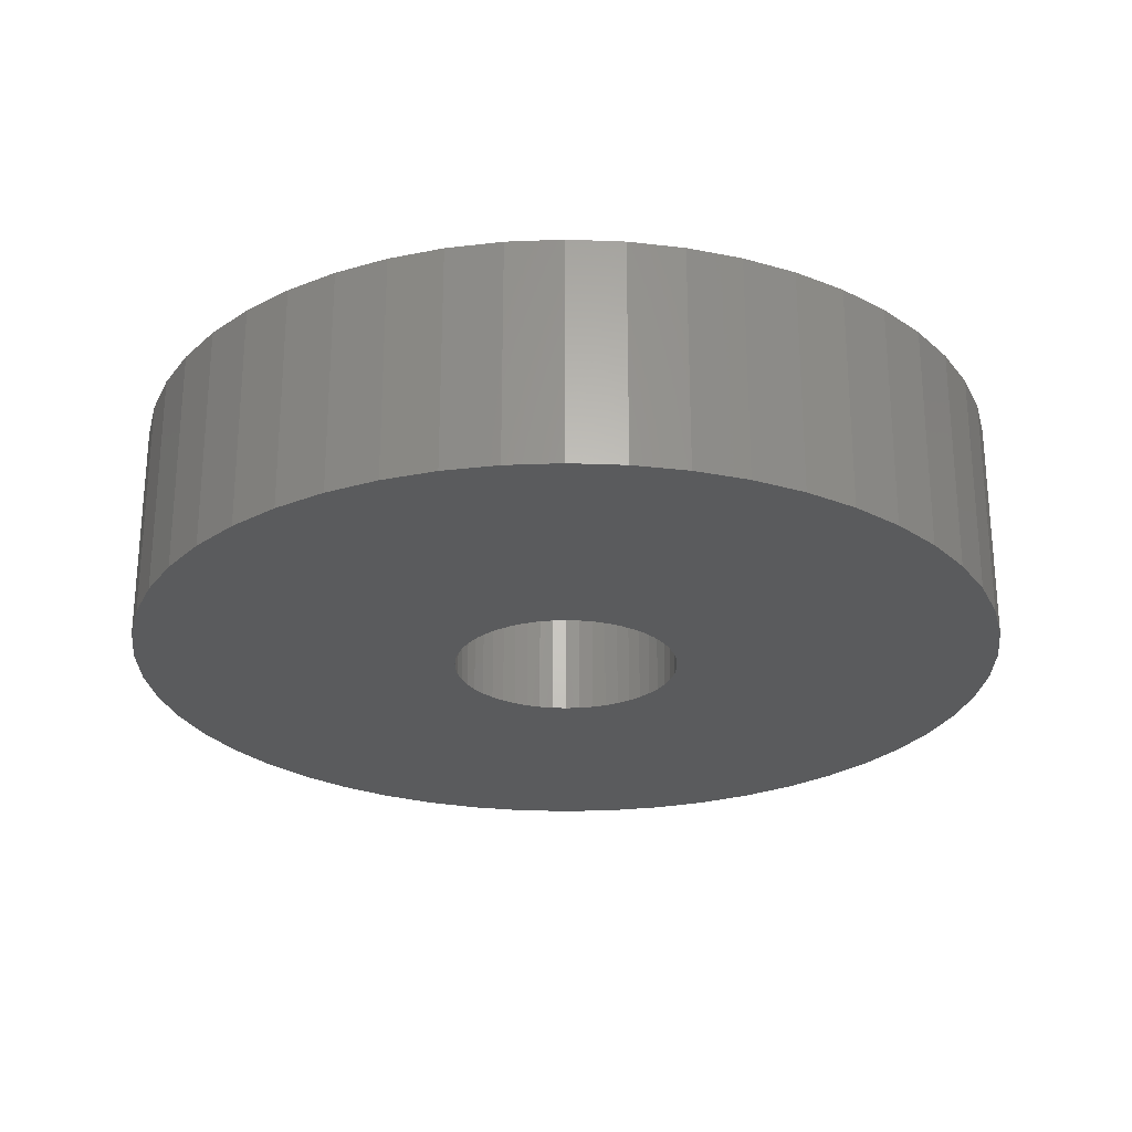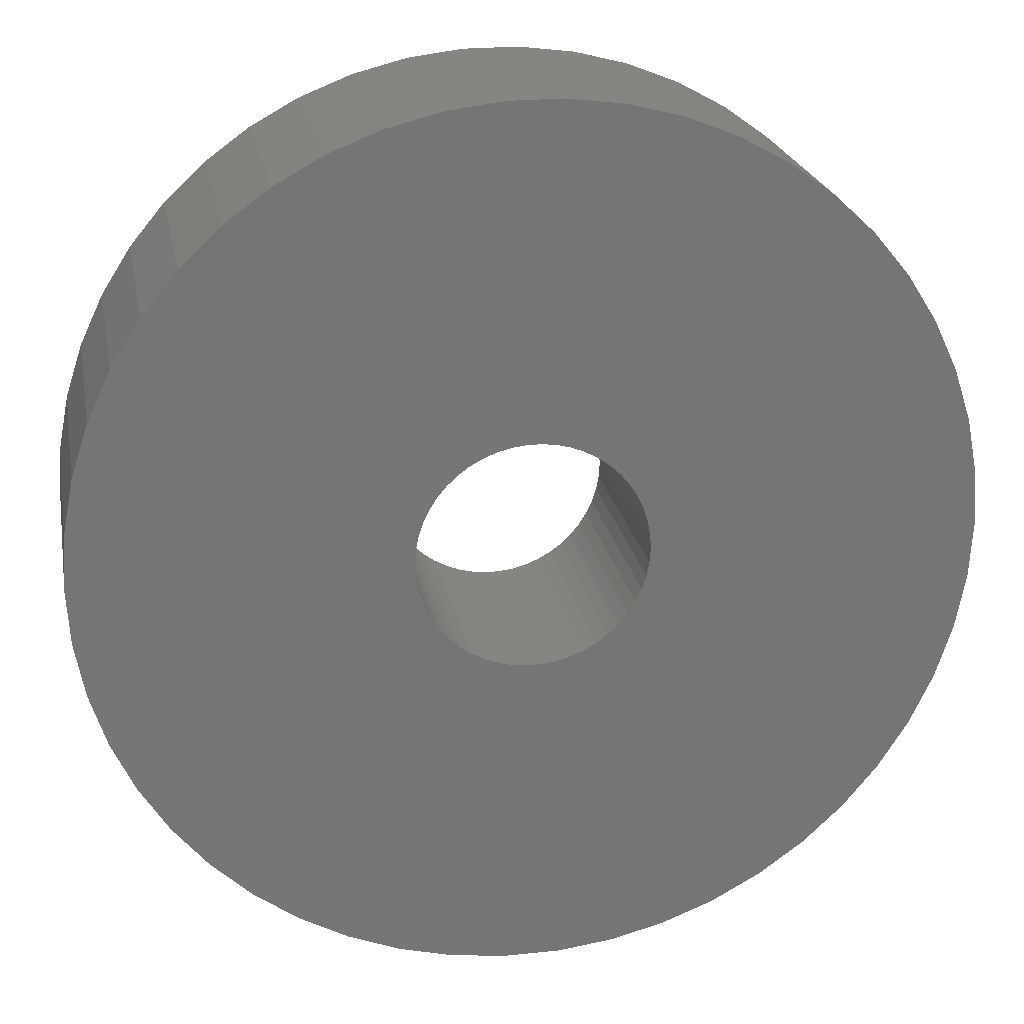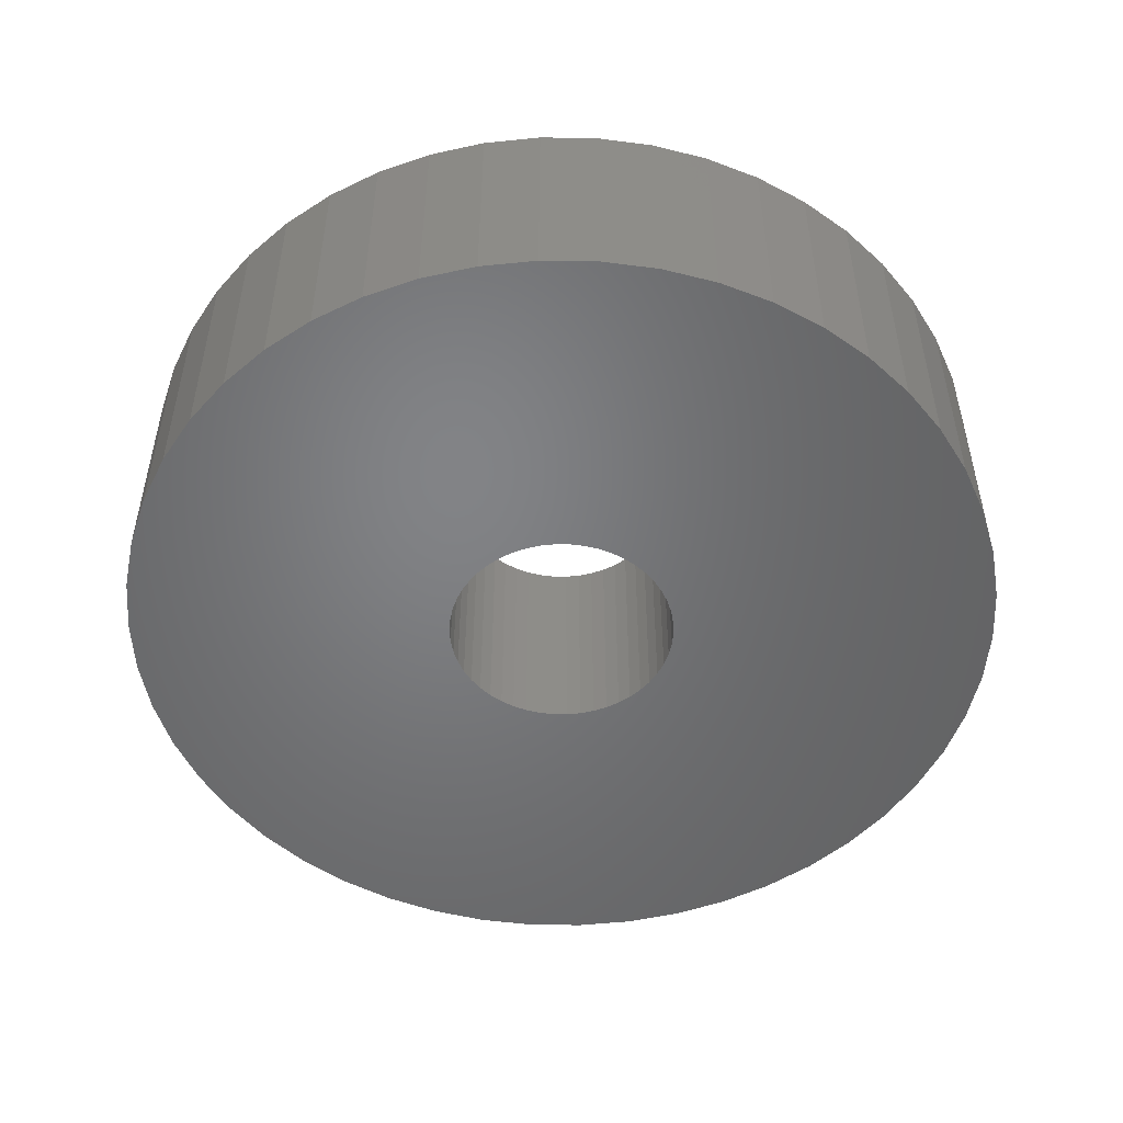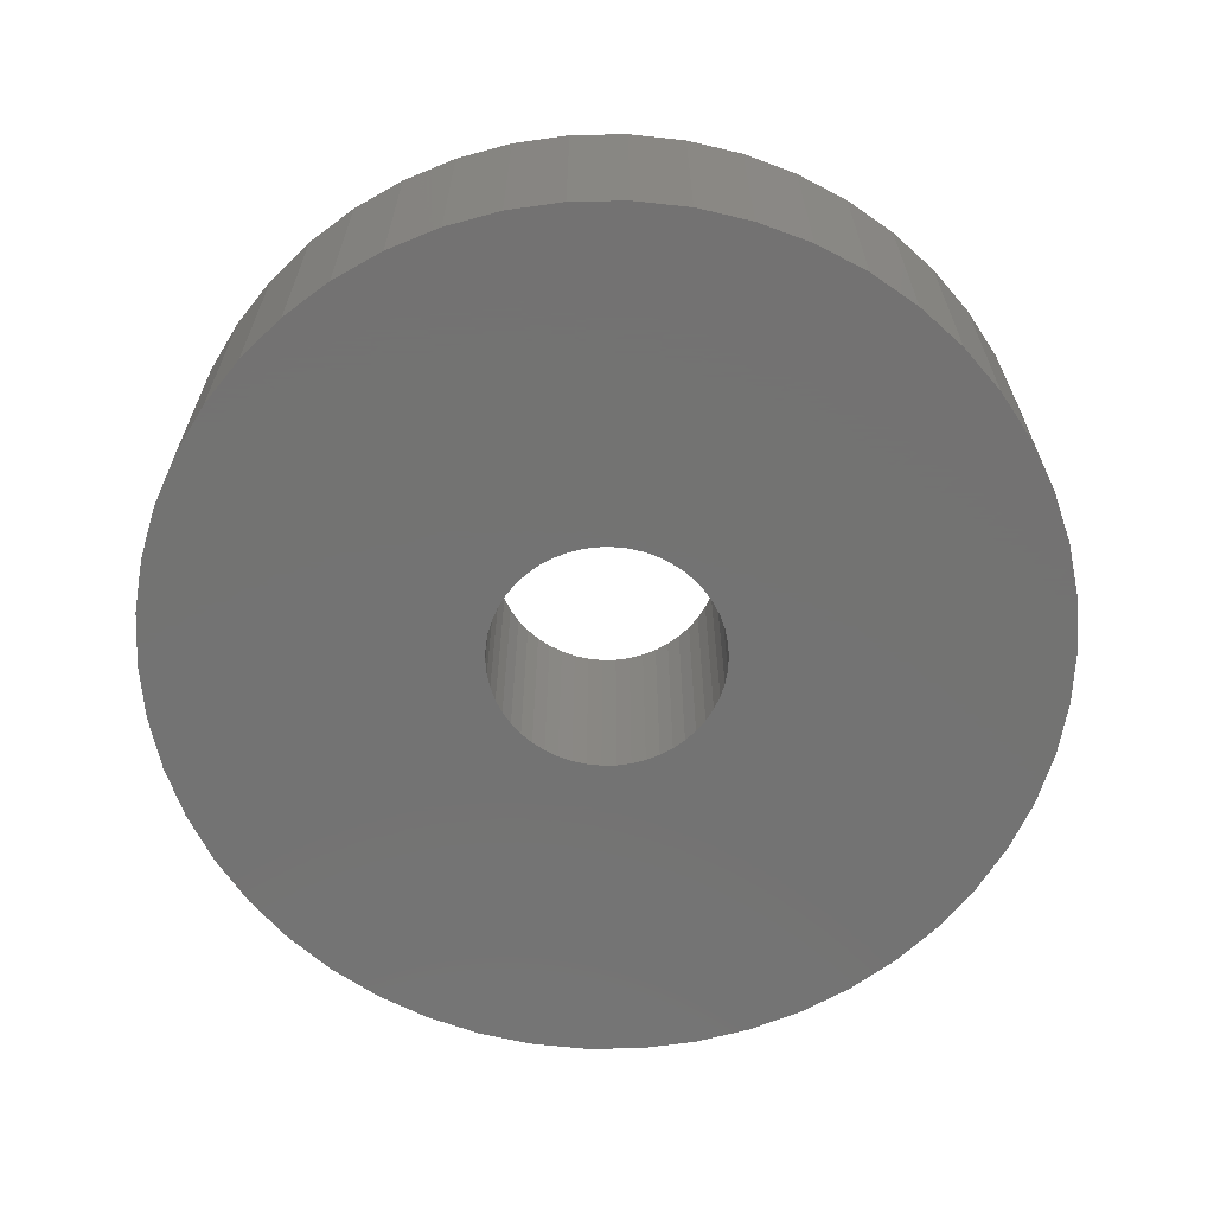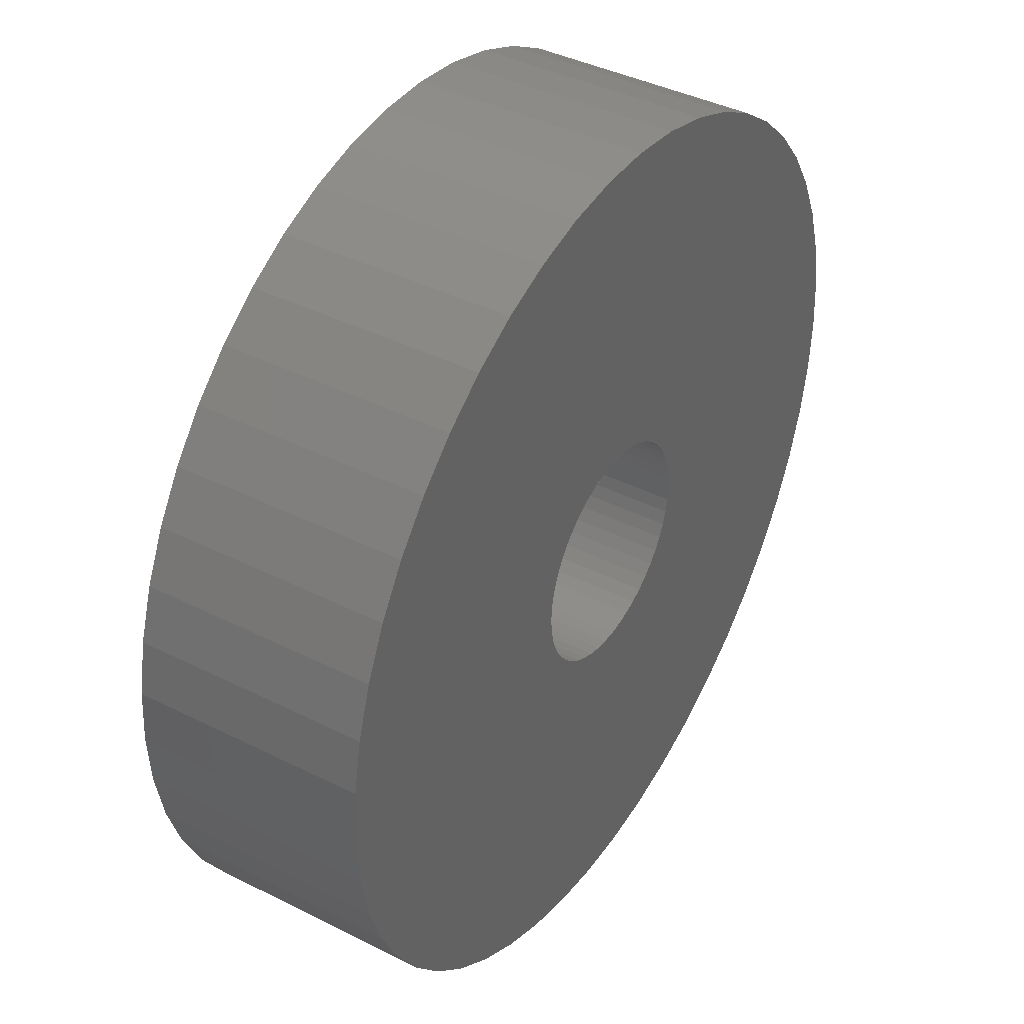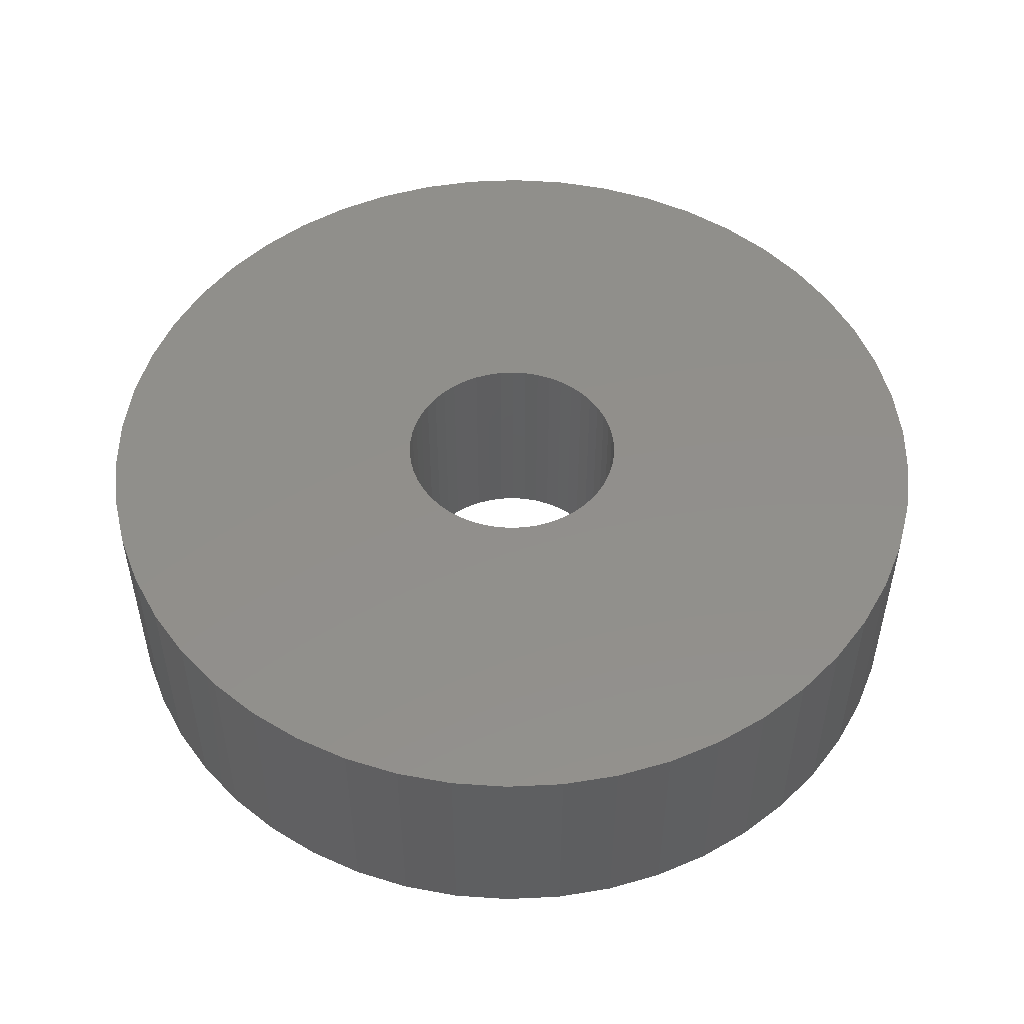
<metadata>
{"format":"stl","ext":"stl","renderer":"f3d","projection":"perspective","resolution":1024,"background":"white","views":[{"elev":-25.7,"azim":-3.5,"up":"+Z"},{"elev":22.3,"azim":-10.5,"up":"+Y"},{"elev":-51.1,"azim":-29.7,"up":"+Z"},{"elev":-65.0,"azim":-35.0,"up":"+Z"},{"elev":40.5,"azim":-58.3,"up":"+Y"},{"elev":51.1,"azim":90.6,"up":"+Z"}]}
</metadata>
<code>
# stl→obj: 200 verts, 400 faces
v 13.5 0 3.5
v 13.39 1.692 -3.5
v 13.39 1.692 3.5
v 13.5 0 -3.5
v -13.5 0 -3.5
v -13.39 1.692 3.5
v -13.39 1.692 -3.5
v -13.5 0 3.5
v 0.8477 13.47 -3.5
v -0.8477 13.47 3.5
v 0.8477 13.47 3.5
v -0.8477 13.47 -3.5
v 9.841 9.241 -3.5
v 8.605 10.4 3.5
v 9.841 9.241 3.5
v 8.605 10.4 -3.5
v -8.605 10.4 -3.5
v -9.841 9.241 3.5
v -8.605 10.4 3.5
v -9.841 9.241 -3.5
v -4.172 12.84 -3.5
v -5.748 12.22 3.5
v -4.172 12.84 3.5
v -5.748 12.22 -3.5
v 12.55 4.97 3.5
v 11.83 6.504 -3.5
v 11.83 6.504 3.5
v 12.55 4.97 -3.5
v 13.08 3.357 -3.5
v 13.08 3.357 3.5
v 10.92 7.935 -3.5
v 10.92 7.935 3.5
v 5.748 12.22 -3.5
v 4.172 12.84 3.5
v 5.748 12.22 3.5
v 4.172 12.84 -3.5
v 2.53 13.26 3.5
v 2.53 13.26 -3.5
v 7.234 11.4 3.5
v 7.234 11.4 -3.5
v -12.55 4.97 -3.5
v -11.83 6.504 3.5
v -11.83 6.504 -3.5
v -12.55 4.97 3.5
v -10.92 7.935 3.5
v -10.92 7.935 -3.5
v -13.08 3.357 -3.5
v -13.08 3.357 3.5
v -7.234 11.4 -3.5
v -7.234 11.4 3.5
v -2.53 13.26 3.5
v -2.53 13.26 -3.5
v 13.39 -1.692 3.5
v 13.39 -1.692 -3.5
v -11.83 -6.504 -3.5
v -12.55 -4.97 3.5
v -12.55 -4.97 -3.5
v -11.83 -6.504 3.5
v 0.8477 -13.47 -3.5
v 2.53 -13.26 3.5
v 0.8477 -13.47 3.5
v 2.53 -13.26 -3.5
v 10.92 -7.935 3.5
v 11.83 -6.504 -3.5
v 11.83 -6.504 3.5
v 10.92 -7.935 -3.5
v 13.08 -3.357 3.5
v 13.08 -3.357 -3.5
v -10.92 -7.935 -3.5
v -10.92 -7.935 3.5
v -13.08 -3.357 3.5
v -13.08 -3.357 -3.5
v 4.172 -12.84 -3.5
v 5.748 -12.22 3.5
v 4.172 -12.84 3.5
v 5.748 -12.22 -3.5
v 3.5 0 3.5
v 3.472 0.4387 3.5
v 3.39 0.8704 3.5
v 3.472 -0.4387 3.5
v 3.254 1.288 3.5
v 3.067 1.686 3.5
v 3.39 -0.8704 3.5
v 2.832 2.057 3.5
v 12.55 -4.97 3.5
v 2.551 2.396 3.5
v 3.254 -1.288 3.5
v 2.231 2.697 3.5
v 1.875 2.955 3.5
v 3.067 -1.686 3.5
v 1.49 3.167 3.5
v 2.832 -2.057 3.5
v 1.082 3.329 3.5
v 0.6558 3.438 3.5
v 0.2198 3.493 3.5
v -0.2198 3.493 3.5
v -0.6558 3.438 3.5
v -1.082 3.329 3.5
v -1.49 3.167 3.5
v -1.875 2.955 3.5
v -2.231 2.697 3.5
v -2.551 2.396 3.5
v -2.832 2.057 3.5
v 9.841 -9.241 3.5
v 2.551 -2.396 3.5
v 8.605 -10.4 3.5
v 2.231 -2.697 3.5
v 7.234 -11.4 3.5
v 1.875 -2.955 3.5
v 1.49 -3.167 3.5
v 1.082 -3.329 3.5
v 0.6558 -3.438 3.5
v 0.2198 -3.493 3.5
v -0.2198 -3.493 3.5
v -0.8477 -13.47 3.5
v -0.6558 -3.438 3.5
v -2.53 -13.26 3.5
v -1.082 -3.329 3.5
v -4.172 -12.84 3.5
v -1.49 -3.167 3.5
v -5.748 -12.22 3.5
v -1.875 -2.955 3.5
v -7.234 -11.4 3.5
v -2.231 -2.697 3.5
v -8.605 -10.4 3.5
v -2.551 -2.396 3.5
v -9.841 -9.241 3.5
v -2.832 -2.057 3.5
v -3.067 -1.686 3.5
v -3.254 -1.288 3.5
v -3.39 -0.8704 3.5
v -3.472 -0.4387 3.5
v -13.39 -1.692 3.5
v -3.5 0 3.5
v -3.067 1.686 3.5
v -3.254 1.288 3.5
v -3.39 0.8704 3.5
v -3.472 0.4387 3.5
v 8.605 -10.4 -3.5
v 9.841 -9.241 -3.5
v 12.55 -4.97 -3.5
v -5.748 -12.22 -3.5
v -4.172 -12.84 -3.5
v -9.841 -9.241 -3.5
v -13.39 -1.692 -3.5
v 3.5 0 -3.5
v 3.472 -0.4387 -3.5
v 3.39 -0.8704 -3.5
v 3.472 0.4387 -3.5
v 3.254 -1.288 -3.5
v 3.067 -1.686 -3.5
v 3.39 0.8704 -3.5
v 2.832 -2.057 -3.5
v 2.551 -2.396 -3.5
v 3.254 1.288 -3.5
v 2.231 -2.697 -3.5
v 7.234 -11.4 -3.5
v 1.875 -2.955 -3.5
v 3.067 1.686 -3.5
v 1.49 -3.167 -3.5
v 2.832 2.057 -3.5
v 1.082 -3.329 -3.5
v 0.6558 -3.438 -3.5
v 0.2198 -3.493 -3.5
v -0.2198 -3.493 -3.5
v -0.8477 -13.47 -3.5
v -0.6558 -3.438 -3.5
v -2.53 -13.26 -3.5
v -1.082 -3.329 -3.5
v -1.49 -3.167 -3.5
v -1.875 -2.955 -3.5
v -7.234 -11.4 -3.5
v -2.231 -2.697 -3.5
v -8.605 -10.4 -3.5
v -2.551 -2.396 -3.5
v -2.832 -2.057 -3.5
v 2.551 2.396 -3.5
v 2.231 2.697 -3.5
v 1.875 2.955 -3.5
v 1.49 3.167 -3.5
v 1.082 3.329 -3.5
v 0.6558 3.438 -3.5
v 0.2198 3.493 -3.5
v -0.2198 3.493 -3.5
v -0.6558 3.438 -3.5
v -1.082 3.329 -3.5
v -1.49 3.167 -3.5
v -1.875 2.955 -3.5
v -2.231 2.697 -3.5
v -2.551 2.396 -3.5
v -2.832 2.057 -3.5
v -3.067 1.686 -3.5
v -3.254 1.288 -3.5
v -3.39 0.8704 -3.5
v -3.472 0.4387 -3.5
v -3.5 0 -3.5
v -3.067 -1.686 -3.5
v -3.254 -1.288 -3.5
v -3.39 -0.8704 -3.5
v -3.472 -0.4387 -3.5
f 1 2 3
f 2 1 4
f 5 6 7
f 6 5 8
f 9 10 11
f 10 9 12
f 13 14 15
f 14 13 16
f 17 18 19
f 18 17 20
f 21 22 23
f 22 21 24
f 25 26 27
f 26 25 28
f 3 29 30
f 29 3 2
f 27 31 32
f 31 27 26
f 33 34 35
f 34 33 36
f 36 37 34
f 37 36 38
f 16 39 14
f 39 16 40
f 41 42 43
f 42 41 44
f 43 45 46
f 45 43 42
f 47 44 41
f 44 47 48
f 49 19 50
f 19 49 17
f 12 51 10
f 51 12 52
f 53 4 1
f 4 53 54
f 55 56 57
f 56 55 58
f 59 60 61
f 60 59 62
f 30 28 25
f 28 30 29
f 32 13 15
f 13 32 31
f 38 11 37
f 11 38 9
f 40 35 39
f 35 40 33
f 52 23 51
f 23 52 21
f 63 64 65
f 64 63 66
f 67 54 53
f 54 67 68
f 69 58 55
f 58 69 70
f 57 71 72
f 71 57 56
f 73 74 75
f 74 73 76
f 62 75 60
f 75 62 73
f 46 18 20
f 18 46 45
f 77 1 3
f 78 3 30
f 1 77 53
f 79 30 25
f 80 53 77
f 81 25 27
f 53 80 67
f 82 27 32
f 83 67 80
f 84 32 15
f 67 83 85
f 86 15 14
f 87 85 83
f 88 14 39
f 85 87 65
f 89 39 35
f 90 65 87
f 91 35 34
f 65 90 63
f 92 63 90
f 3 78 77
f 30 79 78
f 25 81 79
f 27 82 81
f 32 84 82
f 15 86 84
f 93 34 37
f 14 88 86
f 39 89 88
f 35 91 89
f 34 93 91
f 94 37 11
f 37 94 93
f 11 95 94
f 11 96 95
f 10 96 11
f 96 10 97
f 51 97 10
f 97 51 98
f 23 98 51
f 98 23 99
f 22 99 23
f 99 22 100
f 50 100 22
f 100 50 101
f 19 101 50
f 101 19 102
f 18 102 19
f 45 103 18
f 102 18 103
f 63 92 104
f 105 104 92
f 104 105 106
f 107 106 105
f 106 107 108
f 109 108 107
f 108 109 74
f 110 74 109
f 74 110 75
f 111 75 110
f 75 111 60
f 112 60 111
f 60 112 61
f 113 61 112
f 114 61 113
f 115 114 116
f 114 115 61
f 117 116 118
f 119 118 120
f 121 120 122
f 123 122 124
f 116 117 115
f 125 124 126
f 127 126 128
f 70 128 129
f 58 129 130
f 56 130 131
f 71 131 132
f 118 119 117
f 133 132 134
f 103 45 135
f 42 135 45
f 120 121 119
f 135 42 136
f 122 123 121
f 44 136 42
f 124 125 123
f 136 44 137
f 126 127 125
f 48 137 44
f 128 70 127
f 137 48 138
f 129 58 70
f 6 138 48
f 130 56 58
f 138 6 134
f 131 71 56
f 8 134 6
f 132 133 71
f 134 8 133
f 7 48 47
f 48 7 6
f 24 50 22
f 50 24 49
f 139 104 106
f 104 139 140
f 65 141 85
f 141 65 64
f 85 68 67
f 68 85 141
f 142 119 121
f 119 142 143
f 144 70 69
f 70 144 127
f 145 8 5
f 8 145 133
f 146 4 54
f 147 54 68
f 4 146 2
f 148 68 141
f 149 2 146
f 150 141 64
f 2 149 29
f 151 64 66
f 152 29 149
f 153 66 140
f 29 152 28
f 154 140 139
f 155 28 152
f 156 139 157
f 28 155 26
f 158 157 76
f 159 26 155
f 160 76 73
f 26 159 31
f 161 31 159
f 54 147 146
f 68 148 147
f 141 150 148
f 64 151 150
f 66 153 151
f 140 154 153
f 162 73 62
f 139 156 154
f 157 158 156
f 76 160 158
f 73 162 160
f 163 62 59
f 62 163 162
f 59 164 163
f 59 165 164
f 166 165 59
f 165 166 167
f 168 167 166
f 167 168 169
f 143 169 168
f 169 143 170
f 142 170 143
f 170 142 171
f 172 171 142
f 171 172 173
f 174 173 172
f 173 174 175
f 144 175 174
f 69 176 144
f 175 144 176
f 31 161 13
f 177 13 161
f 13 177 16
f 178 16 177
f 16 178 40
f 179 40 178
f 40 179 33
f 180 33 179
f 33 180 36
f 181 36 180
f 36 181 38
f 182 38 181
f 38 182 9
f 183 9 182
f 184 9 183
f 12 184 185
f 184 12 9
f 52 185 186
f 21 186 187
f 24 187 188
f 49 188 189
f 185 52 12
f 17 189 190
f 20 190 191
f 46 191 192
f 43 192 193
f 41 193 194
f 47 194 195
f 186 21 52
f 7 195 196
f 176 69 197
f 55 197 69
f 187 24 21
f 197 55 198
f 188 49 24
f 57 198 55
f 189 17 49
f 198 57 199
f 190 20 17
f 72 199 57
f 191 46 20
f 199 72 200
f 192 43 46
f 145 200 72
f 193 41 43
f 200 145 196
f 194 47 41
f 5 196 145
f 195 7 47
f 196 5 7
f 72 133 145
f 133 72 71
f 76 108 74
f 108 76 157
f 166 61 115
f 61 166 59
f 168 115 117
f 115 168 166
f 143 117 119
f 117 143 168
f 144 125 127
f 125 144 174
f 157 106 108
f 106 157 139
f 104 66 63
f 66 104 140
f 172 121 123
f 121 172 142
f 174 123 125
f 123 174 172
f 137 193 136
f 193 137 194
f 159 84 161
f 84 159 82
f 181 91 93
f 91 181 180
f 187 98 99
f 98 187 186
f 136 192 135
f 192 136 193
f 148 80 147
f 80 148 83
f 184 95 96
f 95 184 183
f 180 89 91
f 89 180 179
f 103 190 102
f 190 103 191
f 186 97 98
f 97 186 185
f 190 101 102
f 101 190 189
f 146 78 149
f 78 146 77
f 150 83 148
f 83 150 87
f 178 86 88
f 86 178 177
f 182 93 94
f 93 182 181
f 183 94 95
f 94 183 182
f 179 88 89
f 88 179 178
f 134 195 138
f 195 134 196
f 135 191 103
f 191 135 192
f 185 96 97
f 96 185 184
f 189 100 101
f 100 189 188
f 188 99 100
f 99 188 187
f 147 77 146
f 77 147 80
f 163 113 112
f 113 163 164
f 155 82 159
f 82 155 81
f 152 81 155
f 81 152 79
f 149 79 152
f 79 149 78
f 161 86 177
f 86 161 84
f 138 194 137
f 194 138 195
f 153 90 151
f 90 153 92
f 151 87 150
f 87 151 90
f 164 114 113
f 114 164 165
f 132 196 134
f 196 132 200
f 131 200 132
f 200 131 199
f 126 176 128
f 176 126 175
f 129 198 130
f 198 129 197
f 160 111 110
f 111 160 162
f 162 112 111
f 112 162 163
f 154 107 105
f 107 154 156
f 169 120 118
f 120 169 170
f 167 118 116
f 118 167 169
f 128 197 129
f 197 128 176
f 154 92 153
f 92 154 105
f 156 109 107
f 109 156 158
f 158 110 109
f 110 158 160
f 171 124 122
f 124 171 173
f 165 116 114
f 116 165 167
f 130 199 131
f 199 130 198
f 173 126 124
f 126 173 175
f 170 122 120
f 122 170 171

</code>
